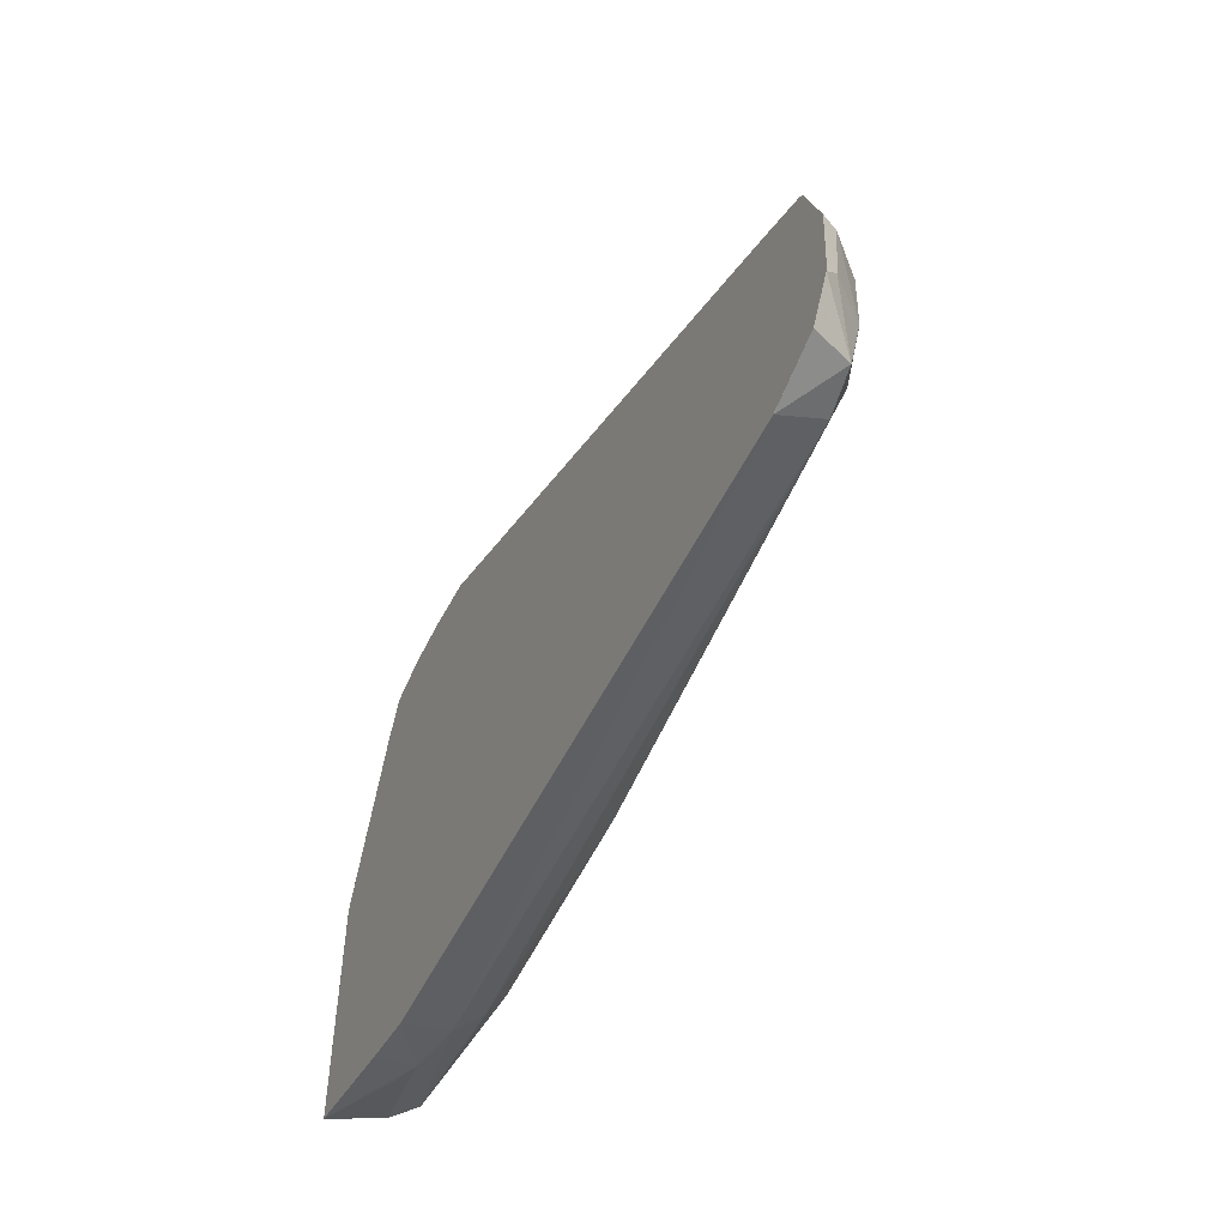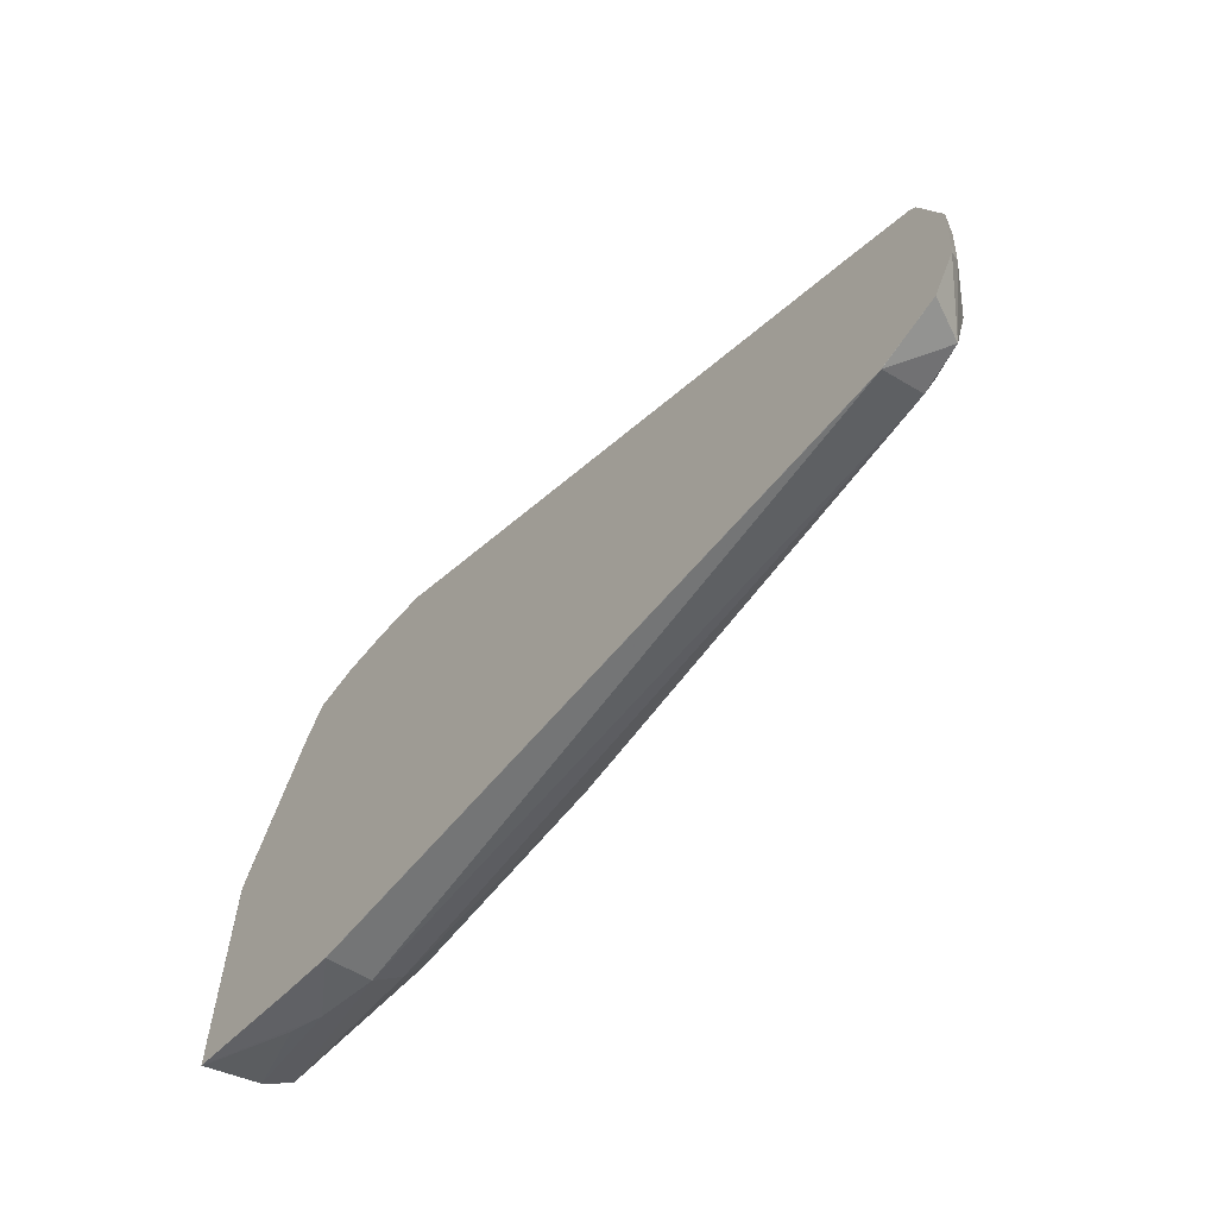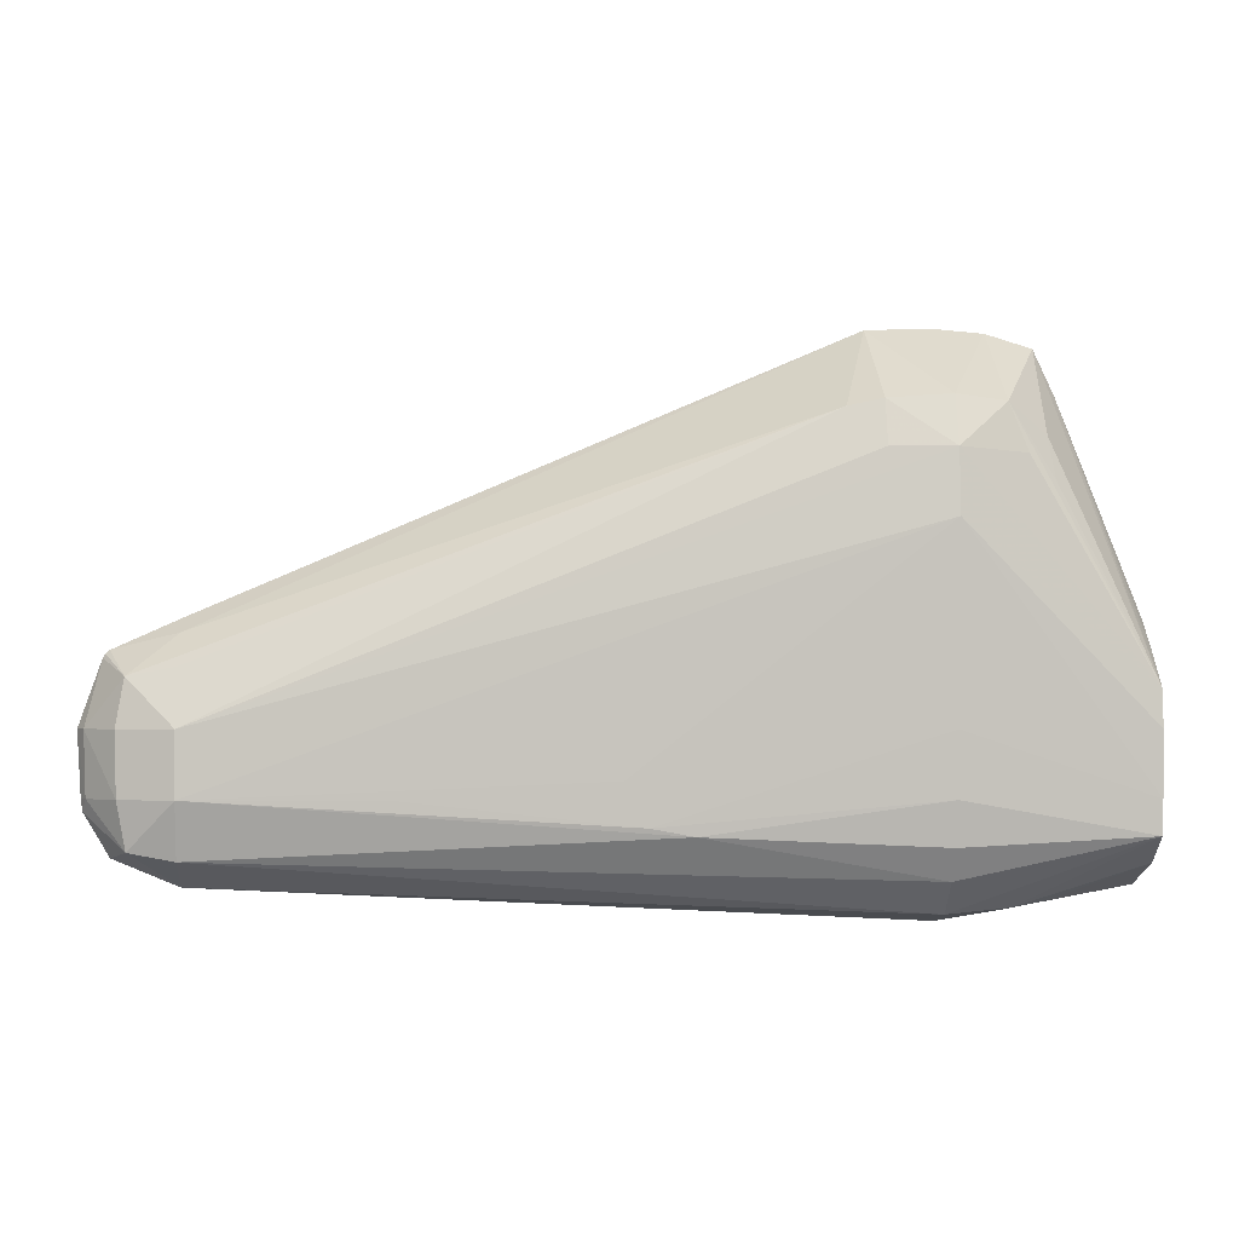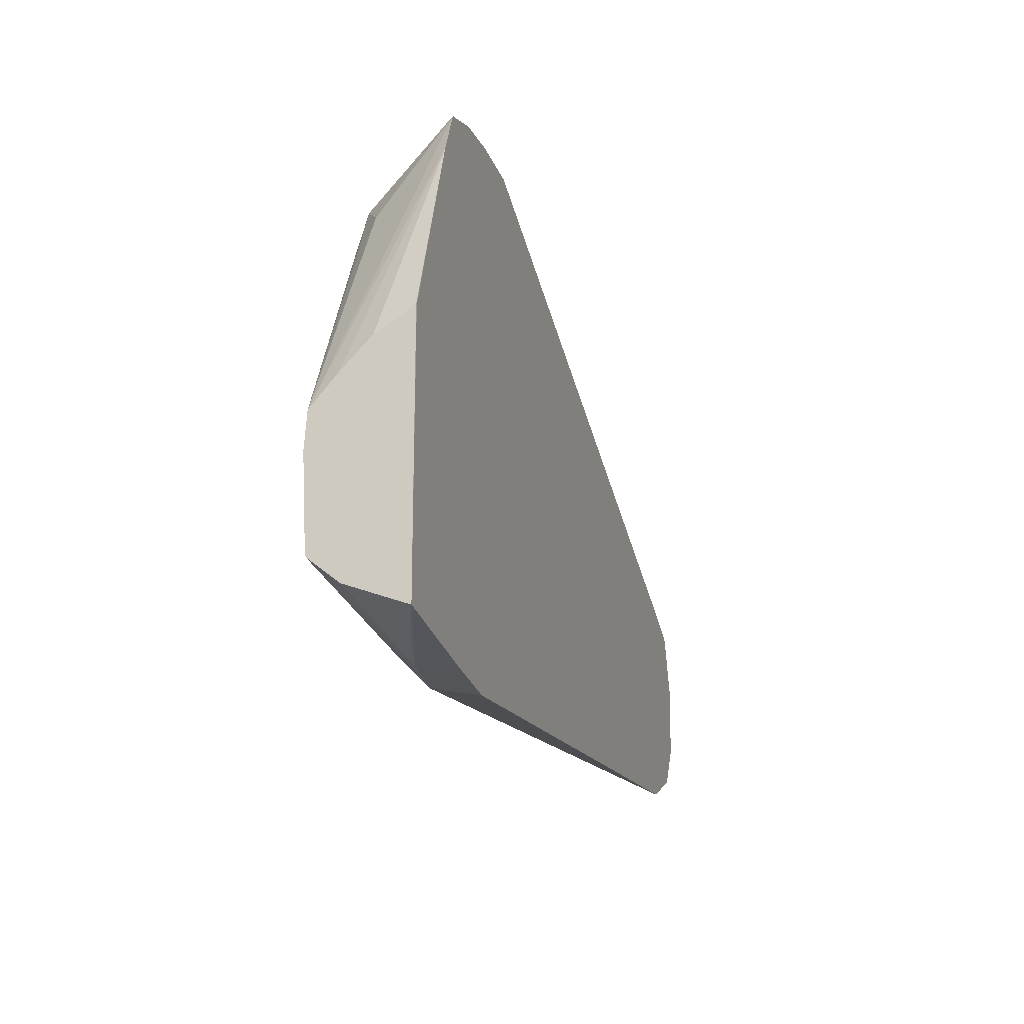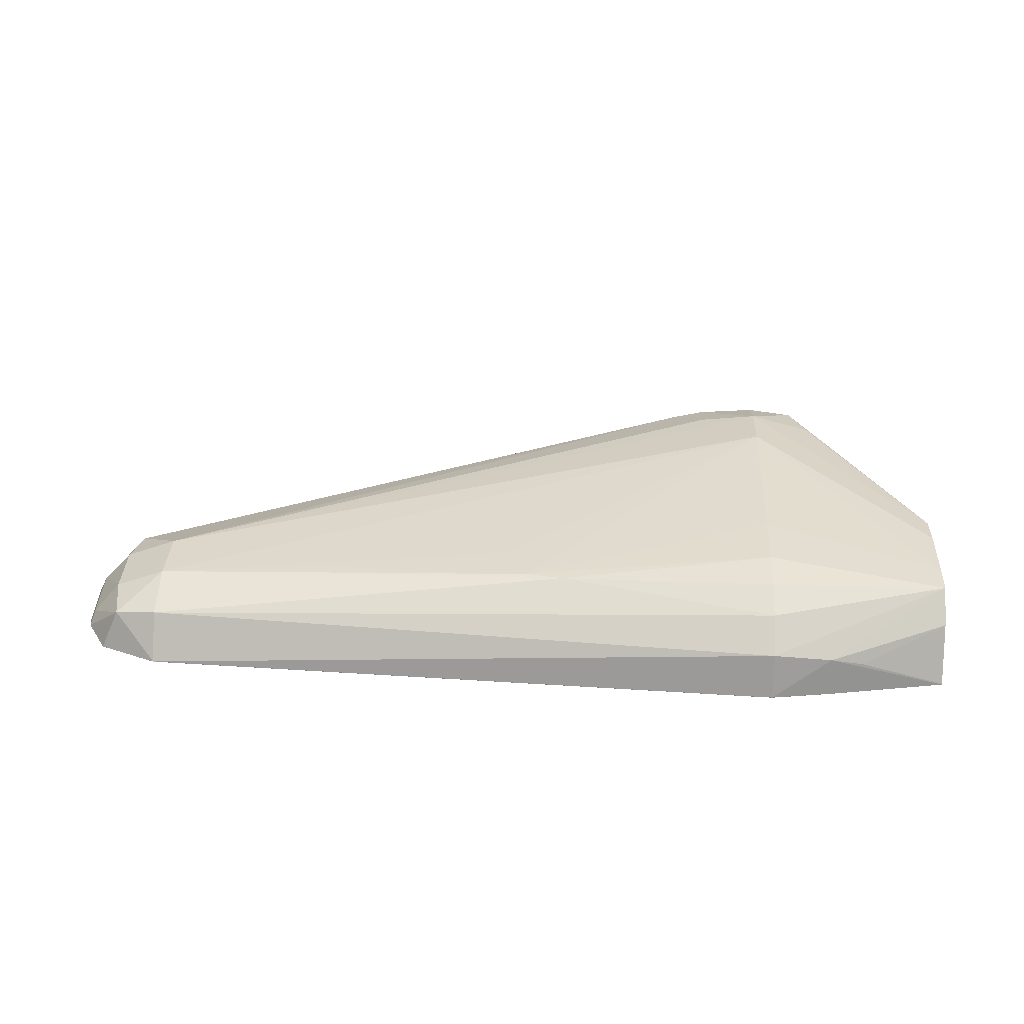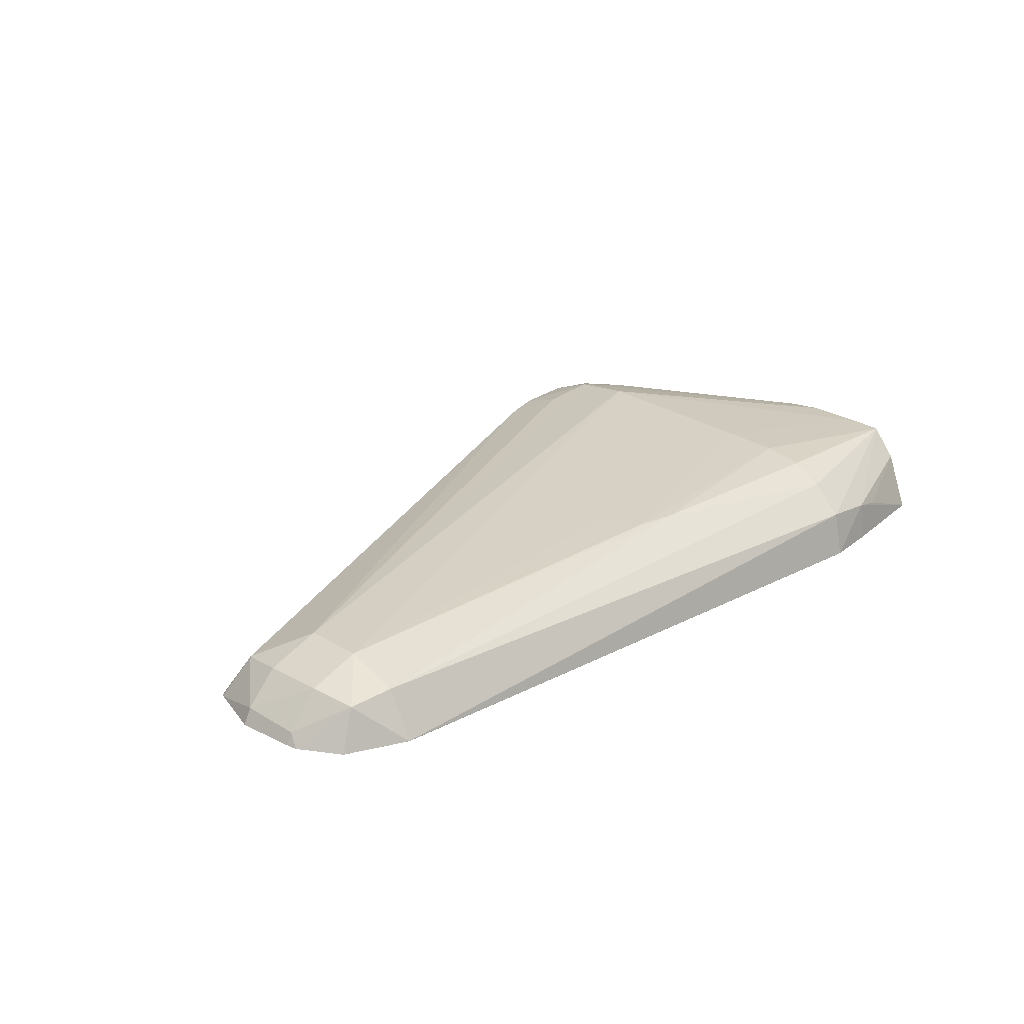
<metadata>
{"format":"obj","ext":"obj","renderer":"f3d","projection":"perspective","resolution":1024,"background":"white","views":[{"elev":-51.2,"azim":-116.1,"up":"+Y"},{"elev":-61.1,"azim":-130.3,"up":"+Y"},{"elev":-2.3,"azim":-4.9,"up":"+Y"},{"elev":-18.7,"azim":107.0,"up":"+Y"},{"elev":30.9,"azim":2.7,"up":"+Z"},{"elev":22.2,"azim":-45.6,"up":"+Z"}]}
</metadata>
<code>
v -0.00824 -0.009133 0.04207
v -0.007529 -0.009191 0.04207
v -0.009108 -0.009167 0.04207
v -0.00824 -0.01016 0.04351
v -0.007558 -0.01025 0.04346
v -0.00689 -0.009382 0.04207
v -0.00958 -0.01033 0.04341
v -0.009108 -0.01022 0.04347
v -0.01778 -0.01292 0.04207
v -0.01778 -0.01311 0.04237
v -0.00824 -0.01084 0.04374
v -0.00731 -0.0109 0.04352
v -0.005626 -0.0138 0.04342
v -0.006936 -0.01122 0.04337
v -0.00698 -0.01064 0.04314
v -0.006615 -0.009978 0.04207
v -0.009108 -0.01084 0.04365
v -0.01843 -0.01366 0.04267
v -0.01778 -0.01354 0.04277
v -0.01778 -0.01431 0.04304
v -0.01868 -0.01332 0.04207
v -0.00824 -0.01171 0.0438
v -0.005626 -0.01431 0.04346
v -0.005626 -0.0138 0.04341
v -0.0066 -0.01001 0.04207
v -0.005626 -0.01337 0.04304
v -0.01874 -0.01337 0.04207
v -0.01877 -0.01342 0.04207
v -0.01897 -0.01431 0.04229
v -0.01854 -0.01431 0.04276
v -0.01852 -0.01518 0.04275
v -0.01778 -0.01518 0.04302
v -0.00824 -0.01258 0.04374
v -0.005626 -0.01518 0.04342
v -0.01233 -0.01495 0.04338
v -0.01202 -0.01552 0.04336
v -0.005626 -0.01292 0.0426
v -0.005626 -0.01292 0.0426
v -0.005626 -0.0126 0.04207
v -0.005639 -0.0126 0.04207
v -0.01908 -0.01431 0.04207
v -0.01895 -0.01518 0.04224
v -0.0184 -0.01583 0.04266
v -0.01778 -0.01594 0.04275
v -0.01145 -0.01563 0.04338
v -0.01518 -0.01518 0.04319
v -0.00824 -0.01431 0.04363
v -0.005626 -0.01564 0.04338
v -0.00824 -0.01518 0.04357
v -0.005626 -0.01626 0.04207
v -0.01903 -0.01518 0.04207
v -0.01901 -0.01535 0.04207
v -0.01778 -0.0163 0.04207
v -0.01866 -0.01593 0.04207
v -0.00824 -0.01664 0.04274
v -0.00824 -0.01621 0.04317
v -0.00824 -0.01577 0.04345
v -0.005626 -0.01599 0.04294
v -0.007374 -0.01657 0.04264
v -0.005626 -0.01632 0.04207
v -0.00824 -0.01678 0.04207
v -0.01784 -0.01627 0.04207
v -0.01778 -0.0163 0.04207
v -0.005626 -0.016 0.04294
v -0.007374 -0.01664 0.04207
v -0.006893 -0.01649 0.04253
v -0.005626 -0.01632 0.04208
v -0.007374 -0.01664 0.04207
v -0.00824 -0.01678 0.04207
f 18 30 20
f 20 30 31
f 3 9 10
f 22 34 23
f 18 21 27
f 28 41 29
f 18 28 29
f 18 29 30
f 53 69 61
f 20 32 22
f 58 59 64
f 13 38 37
f 42 52 43
f 43 53 44
f 1 62 54
f 32 45 36
f 1 52 51
f 3 8 4
f 1 51 41
f 1 41 28
f 1 28 27
f 5 13 14
f 5 15 6
f 1 9 3
f 1 4 2
f 2 4 5
f 2 5 6
f 3 7 8
f 44 56 45
f 32 43 44
f 1 2 6
f 1 6 16
f 4 11 5
f 5 11 12
f 5 12 13
f 3 10 7
f 4 8 11
f 5 14 15
f 36 49 47
f 39 50 40
f 41 51 42
f 42 51 52
f 44 53 55
f 43 54 53
f 13 39 38
f 13 26 24
f 9 21 10
f 55 61 59
f 11 17 20
f 11 20 22
f 11 22 13
f 11 13 12
f 16 26 25
f 44 55 56
f 13 48 58
f 1 25 40
f 13 64 67
f 13 67 60
f 13 60 50
f 13 50 39
f 1 69 63
f 48 59 58
f 13 37 26
f 1 54 52
f 13 24 16
f 13 15 14
f 13 22 23
f 16 24 26
f 1 27 21
f 18 20 19
f 1 16 25
f 1 3 4
f 1 40 50
f 1 50 60
f 1 60 68
f 1 68 69
f 31 42 43
f 1 63 62
f 22 33 34
f 36 45 49
f 22 32 35
f 22 35 36
f 22 36 33
f 25 26 37
f 34 47 49
f 1 21 9
f 25 39 40
f 6 13 16
f 29 42 31
f 29 31 30
f 29 41 42
f 31 43 32
f 7 20 17
f 25 38 39
f 32 44 45
f 10 21 18
f 32 36 46
f 32 46 35
f 33 47 34
f 33 36 47
f 13 23 34
f 34 49 48
f 6 15 13
f 13 58 64
f 7 17 8
f 7 10 18
f 7 18 19
f 7 19 20
f 48 55 59
f 8 17 11
f 53 61 55
f 53 54 62
f 53 62 63
f 53 63 69
f 43 52 54
f 60 65 68
f 59 66 64
f 13 34 48
f 45 57 49
f 48 49 57
f 35 46 36
f 60 67 66
f 48 57 56
f 18 27 28
f 61 69 68
f 61 68 65
f 64 66 67
f 48 56 55
f 20 31 32
f 45 56 57
f 59 61 65
f 59 65 60
f 59 60 66
f 25 37 38

</code>
